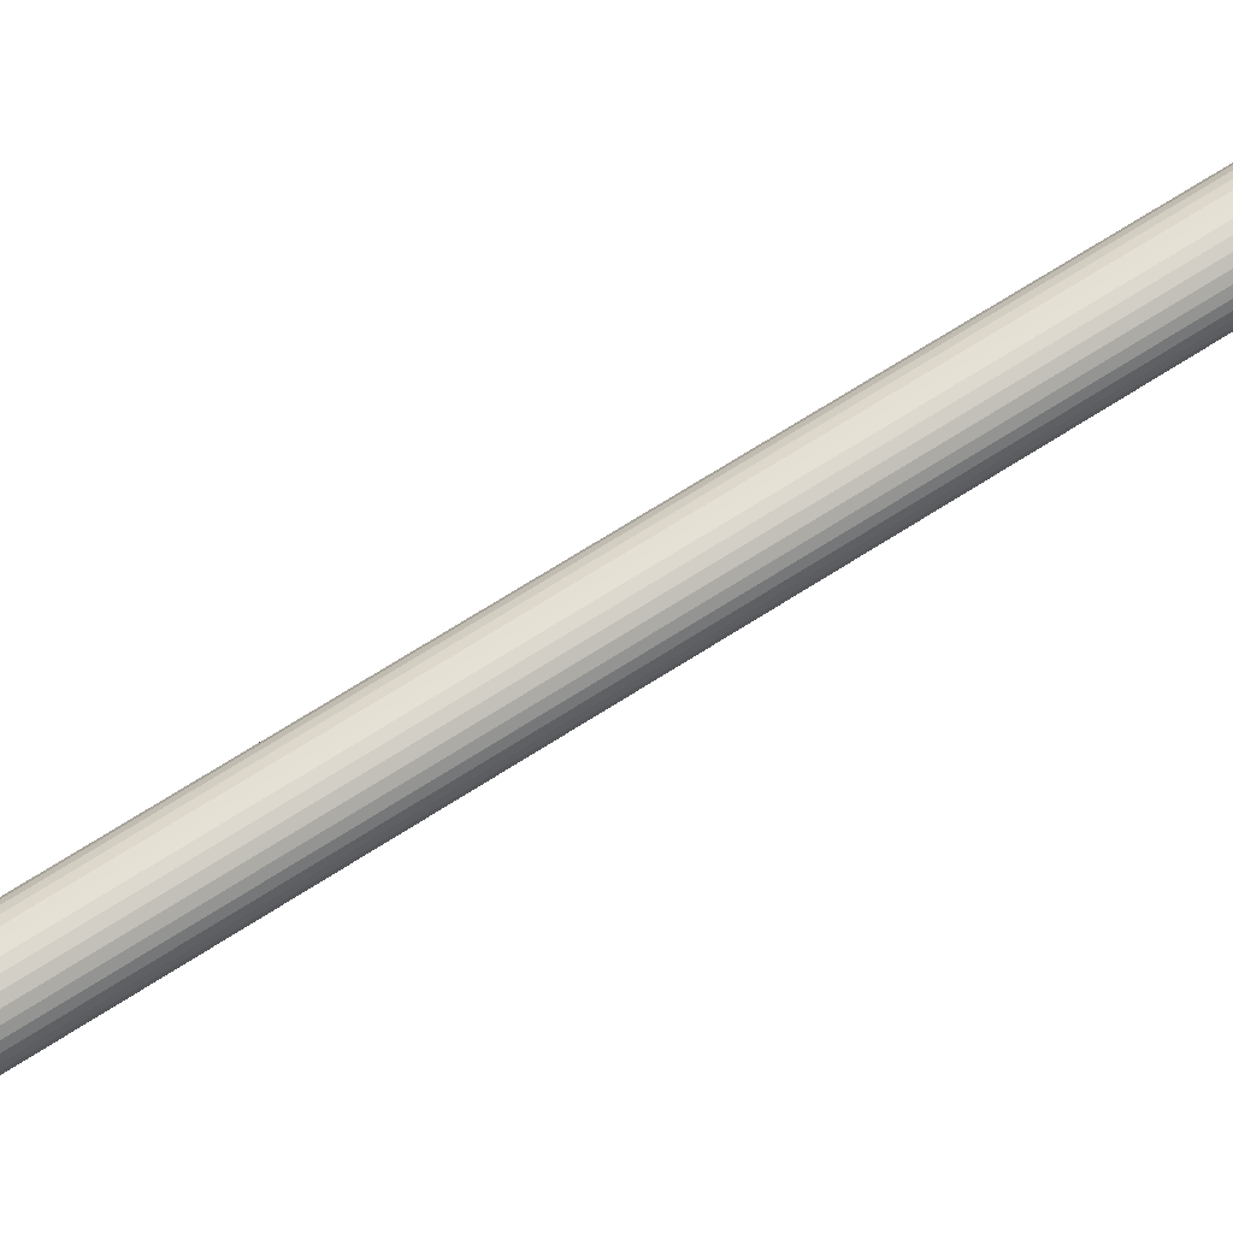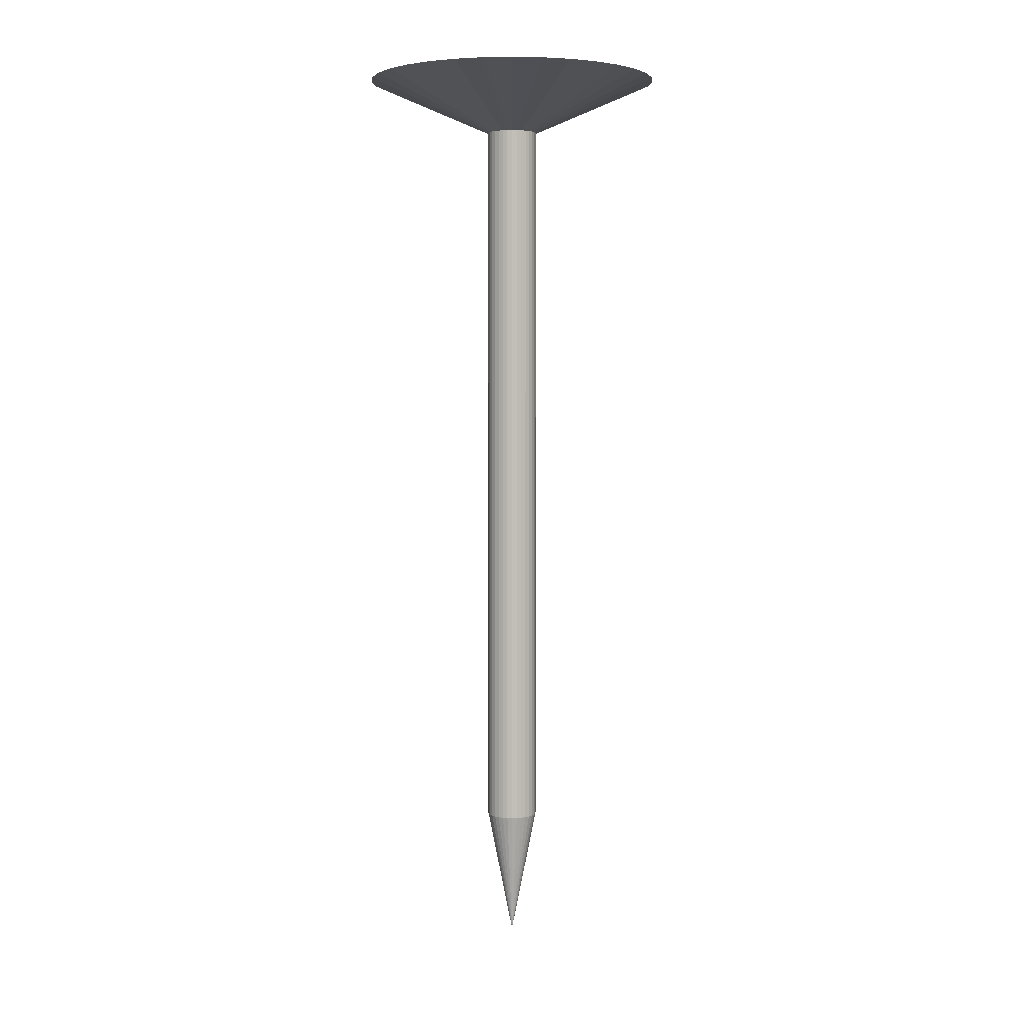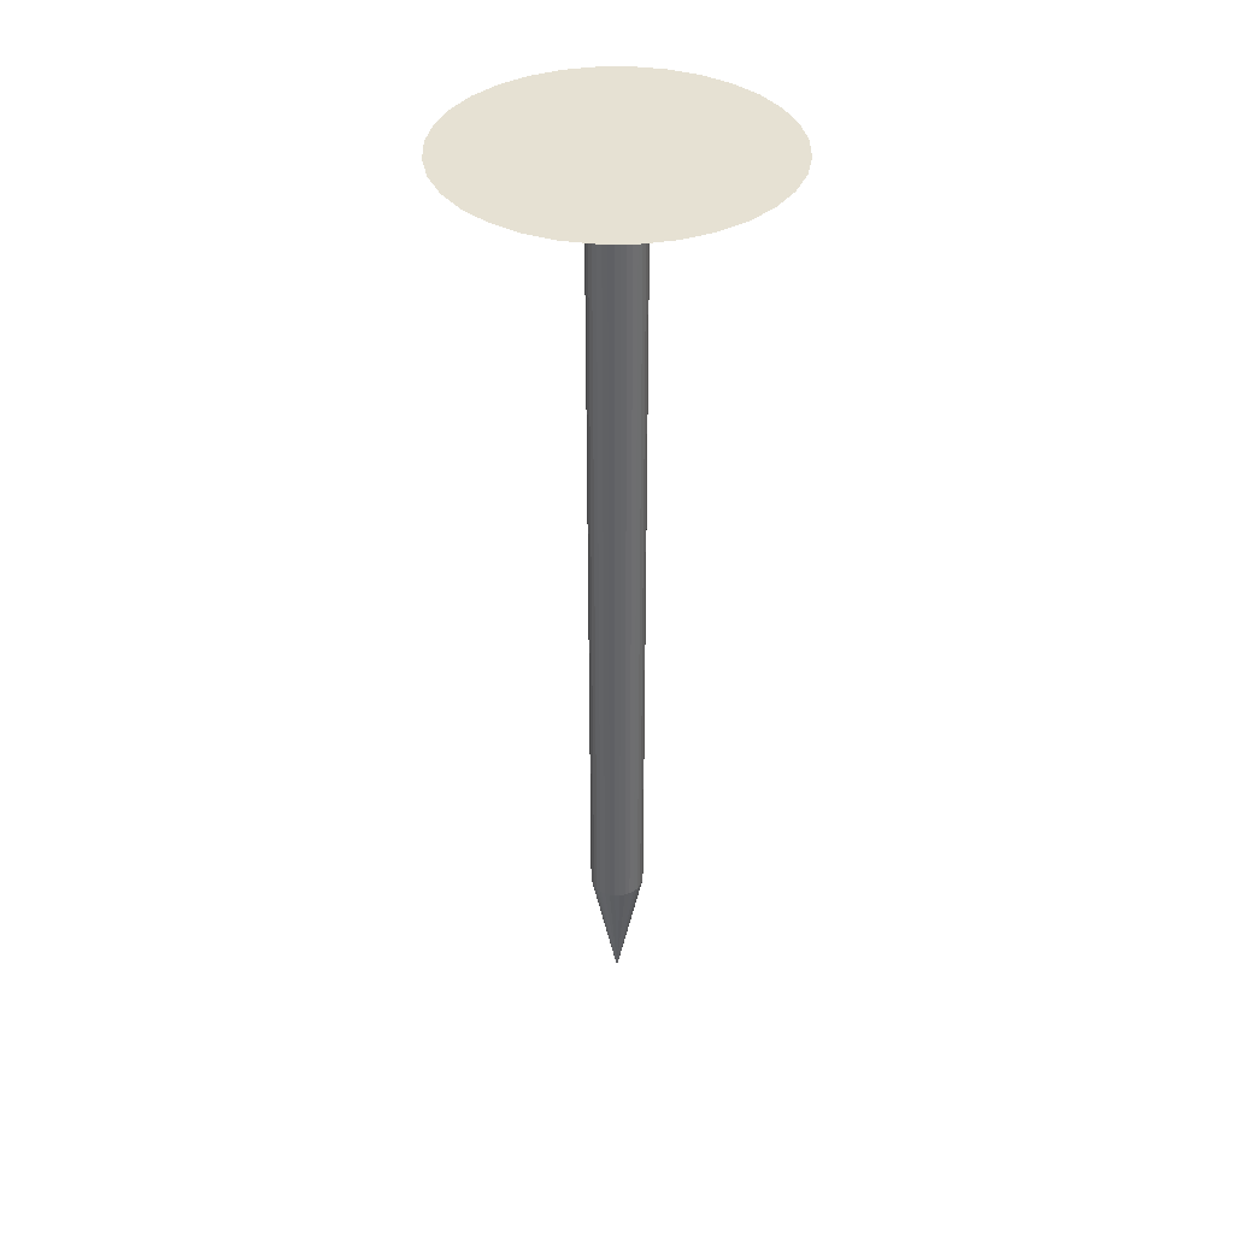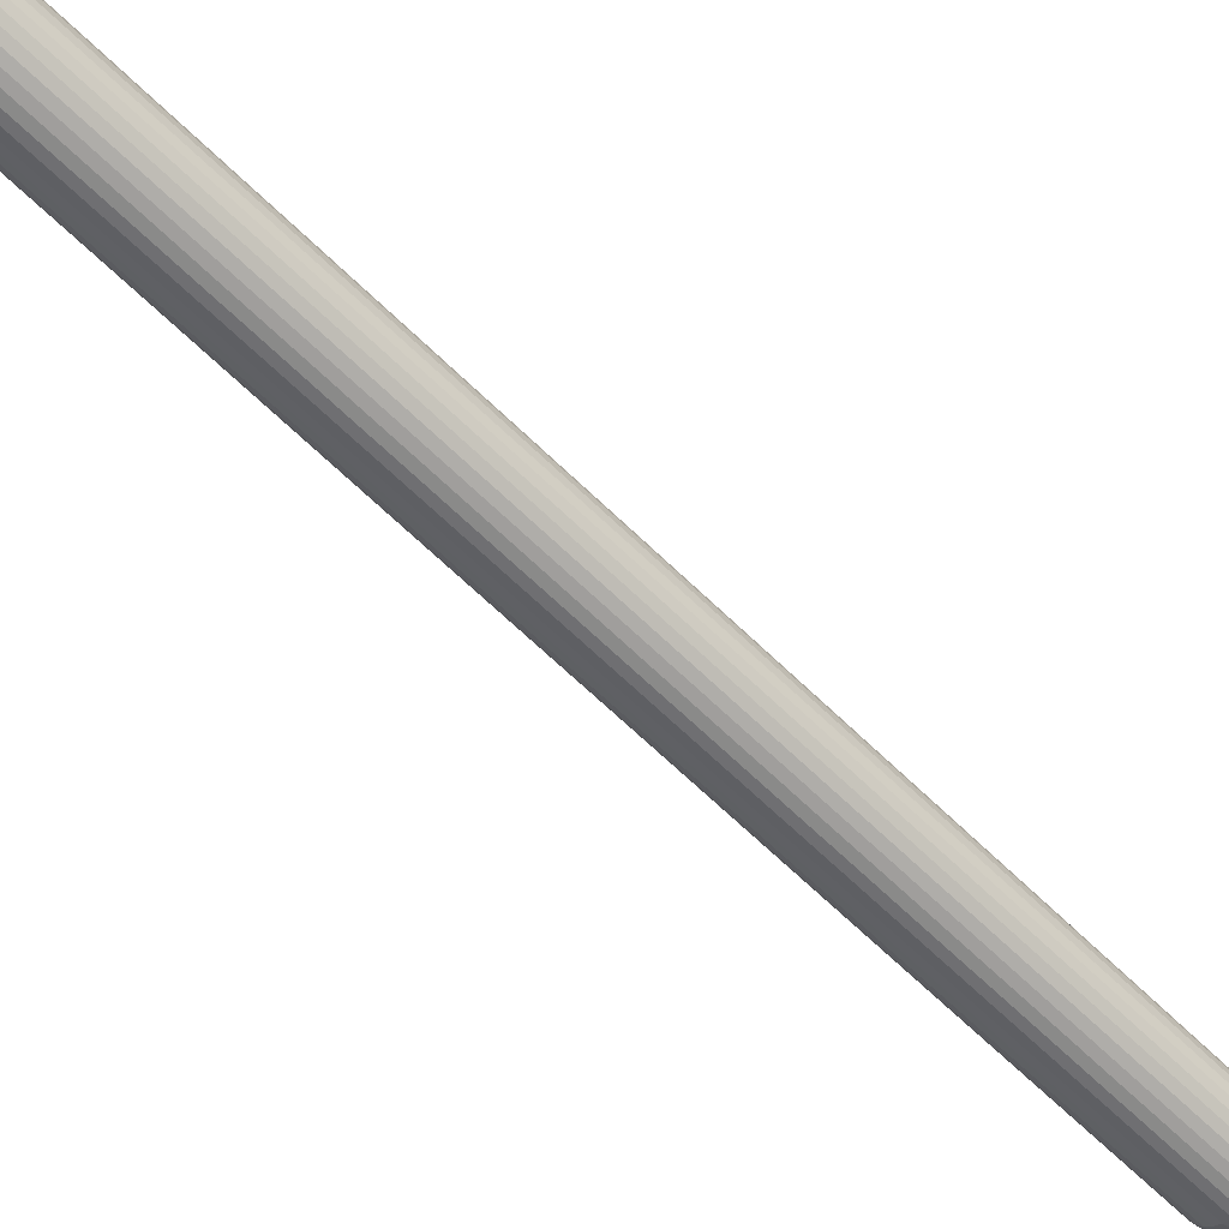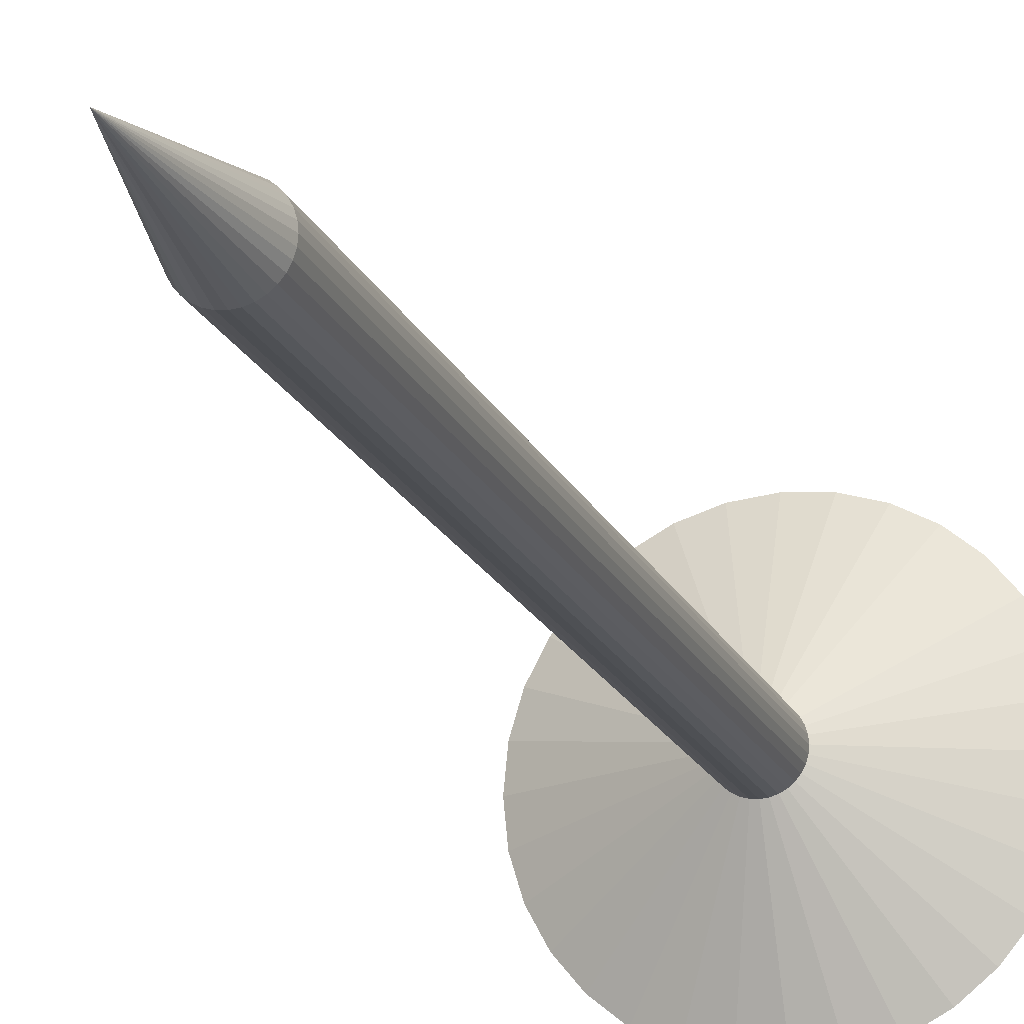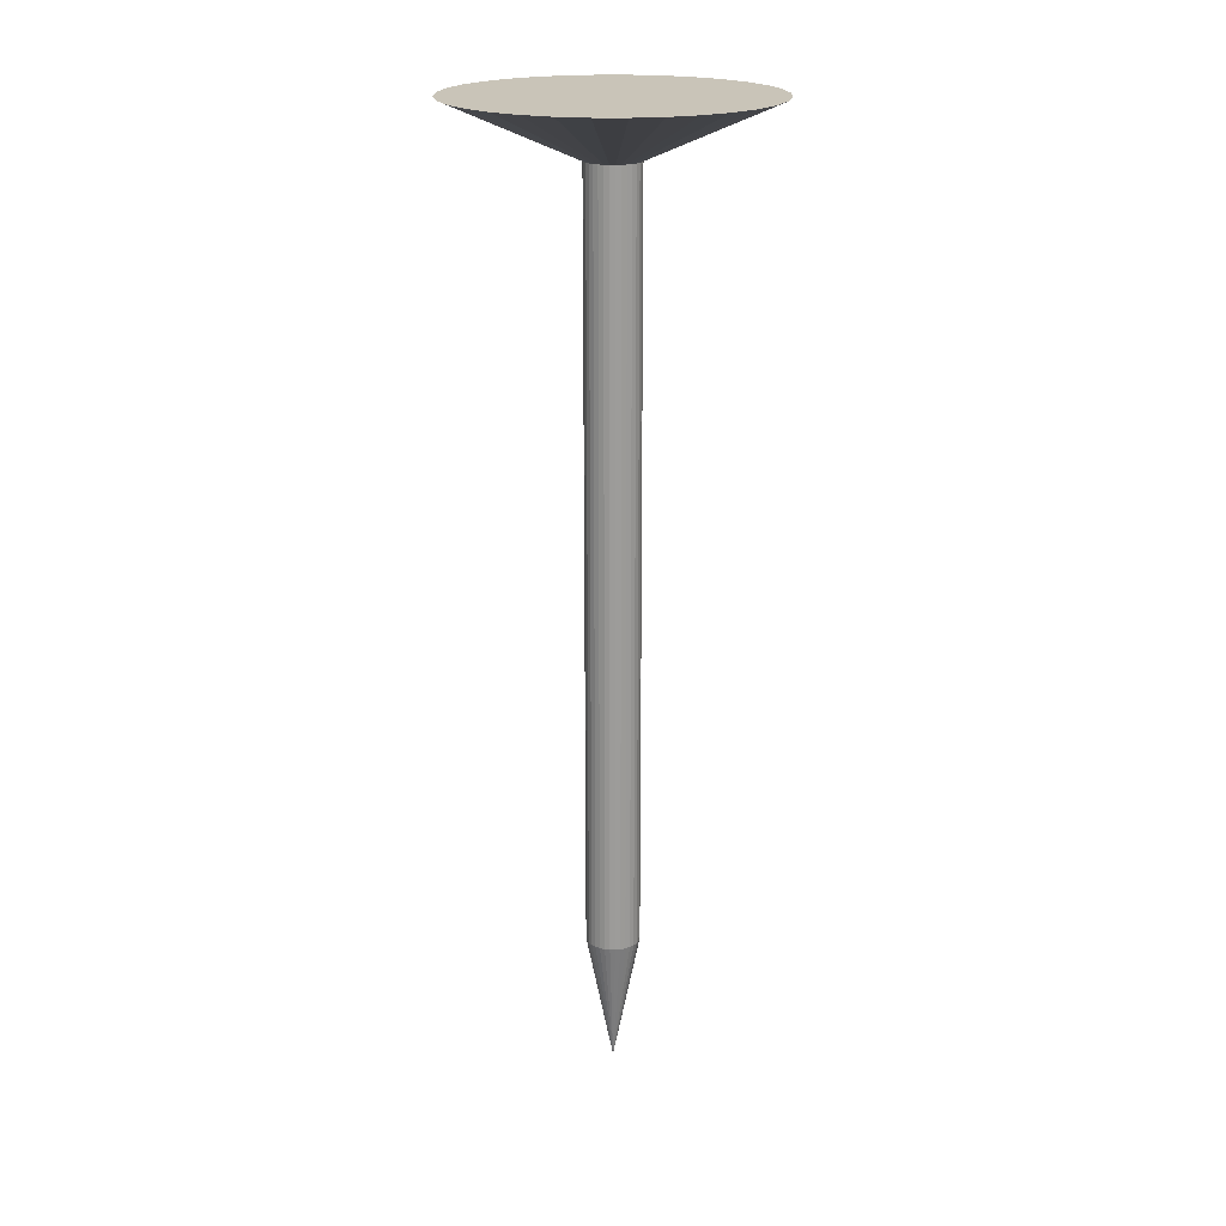
<metadata>
{"format":"obj","ext":"obj","renderer":"f3d","projection":"perspective","resolution":1024,"background":"white","views":[{"elev":67.4,"azim":-123.0,"up":"+Z"},{"elev":4.1,"azim":44.8,"up":"+Y"},{"elev":38.6,"azim":95.0,"up":"+Y"},{"elev":-59.1,"azim":-136.1,"up":"+Z"},{"elev":-17.6,"azim":17.5,"up":"+Z"},{"elev":20.2,"azim":-128.5,"up":"+Y"}]}
</metadata>
<code>
o Cone_Cone.001
v 0 4 1
v 0.1951 4 0.9808
v 0.3827 4 0.9239
v 0.5556 4 0.8315
v 0.7071 4 0.7071
v 0.8315 4 0.5556
v 0.9239 4 0.3827
v 0.9808 4 0.1951
v 1 4 0
v 0.9808 4 -0.1951
v 0.9239 4 -0.3827
v 0.8315 4 -0.5556
v 0.7071 4 -0.7071
v 0.5556 4 -0.8315
v 0.3827 4 -0.9239
v 0.1951 4 -0.9808
v -0 4 -1
v -0.1951 4 -0.9808
v -0.3827 4 -0.9239
v -0.5556 4 -0.8315
v -0.7071 4 -0.7071
v -0.8315 4 -0.5556
v -0.9239 4 -0.3827
v 0 -1 -0
v -0.9808 4 -0.1951
v -1 4 1e-06
v -0.9808 4 0.1951
v -0.9239 4 0.3827
v -0.8315 4 0.5556
v -0.7071 4 0.7071
v -0.5556 4 0.8315
v -0.3827 4 0.9239
v -0.1951 4 0.9808
v 1e-06 14.85 1
v 0.1951 14.85 0.9808
v 0.3827 14.85 0.9239
v 0.5556 14.85 0.8315
v 0.7071 14.85 0.7071
v 0.8315 14.85 0.5556
v 0.9239 14.85 0.3827
v 0.9808 14.85 0.1951
v 1 14.85 5e-06
v 0.9808 14.85 -0.1951
v 0.9239 14.85 -0.3827
v 0.8315 14.85 -0.5556
v 0.7071 14.85 -0.7071
v 0.5556 14.85 -0.8315
v 0.3827 14.85 -0.9239
v 0.1951 14.85 -0.9808
v 0 14.85 -1
v -0.1951 14.85 -0.9808
v -0.3827 14.85 -0.9239
v -0.5556 14.85 -0.8315
v -0.7071 14.85 -0.7071
v -0.8315 14.85 -0.5556
v -0.9239 14.85 -0.3827
v -0.9808 14.85 -0.1951
v -1 14.85 6e-06
v -0.9808 14.85 0.1951
v -0.9239 14.85 0.3827
v -0.8315 14.85 0.5556
v -0.7071 14.85 0.7071
v -0.5556 14.85 0.8315
v -0.3827 14.85 0.9239
v -0.1951 14.85 0.9808
v 1.2e-05 32.53 1
v 0.1951 32.53 0.9808
v 0.3827 32.53 0.9239
v 0.5556 32.53 0.8315
v 0.7071 32.53 0.7071
v 0.8315 32.53 0.5556
v 0.9239 32.53 0.3827
v 0.9808 32.53 0.1951
v 1 32.53 1.1e-05
v 0.9808 32.53 -0.1951
v 0.9239 32.53 -0.3827
v 0.8315 32.53 -0.5556
v 0.7071 32.53 -0.7071
v 0.5556 32.53 -0.8315
v 0.3827 32.53 -0.9239
v 0.1951 32.53 -0.9808
v 1.1e-05 32.53 -1
v -0.1951 32.53 -0.9808
v -0.3827 32.53 -0.9239
v -0.5556 32.53 -0.8315
v -0.7071 32.53 -0.7071
v -0.8315 32.53 -0.5556
v -0.9239 32.53 -0.3827
v -0.9808 32.53 -0.1951
v -1 32.53 1.2e-05
v -0.9808 32.53 0.1951
v -0.9239 32.53 0.3827
v -0.8315 32.53 0.5556
v -0.7071 32.53 0.7071
v -0.5556 32.53 0.8315
v -0.3827 32.53 0.9239
v -0.1951 32.53 0.9808
v 1.2e-05 34.63 5.802
v 1.132 34.63 5.691
v 2.221 34.63 5.361
v 3.224 34.63 4.825
v 4.103 34.63 4.103
v 4.825 34.63 3.224
v 5.361 34.63 2.221
v 5.691 34.63 1.132
v 5.802 34.63 1e-05
v 5.691 34.63 -1.132
v 5.361 34.63 -2.221
v 4.825 34.63 -3.224
v 4.103 34.63 -4.103
v 3.224 34.63 -4.825
v 2.221 34.63 -5.361
v 1.132 34.63 -5.691
v 1e-05 34.63 -5.802
v -1.132 34.63 -5.691
v -2.221 34.63 -5.361
v -3.224 34.63 -4.825
v -4.103 34.63 -4.103
v -4.825 34.63 -3.224
v -5.361 34.63 -2.221
v -5.691 34.63 -1.132
v -5.802 34.63 1.5e-05
v -5.691 34.63 1.132
v -5.361 34.63 2.221
v -4.825 34.63 3.224
v -4.103 34.63 4.103
v -3.224 34.63 4.825
v -2.22 34.63 5.361
v -1.132 34.63 5.691
f 1 24 2
f 2 24 3
f 3 24 4
f 4 24 5
f 5 24 6
f 6 24 7
f 7 24 8
f 8 24 9
f 9 24 10
f 10 24 11
f 11 24 12
f 12 24 13
f 13 24 14
f 14 24 15
f 15 24 16
f 16 24 17
f 17 24 18
f 18 24 19
f 19 24 20
f 20 24 21
f 21 24 22
f 22 24 23
f 23 24 25
f 25 24 26
f 26 24 27
f 27 24 28
f 28 24 29
f 29 24 30
f 30 24 31
f 31 24 32
f 32 24 33
f 33 24 1
f 12 13 46 45
f 60 61 93 92
f 26 27 59 58
f 19 20 53 52
f 6 7 40 39
f 13 14 47 46
f 27 28 60 59
f 20 21 54 53
f 7 8 41 40
f 1 2 35 34
f 14 15 48 47
f 28 29 61 60
f 21 22 55 54
f 8 9 42 41
f 15 16 49 48
f 29 30 62 61
f 22 23 56 55
f 2 3 36 35
f 9 10 43 42
f 16 17 50 49
f 30 31 63 62
f 3 4 37 36
f 10 11 44 43
f 23 25 57 56
f 17 18 51 50
f 31 32 64 63
f 4 5 38 37
f 11 12 45 44
f 25 26 58 57
f 18 19 52 51
f 32 33 65 64
f 5 6 39 38
f 33 1 34 65
f 95 96 128 127
f 47 48 80 79
f 34 35 67 66
f 61 62 94 93
f 48 49 81 80
f 35 36 68 67
f 62 63 95 94
f 49 50 82 81
f 36 37 69 68
f 63 64 96 95
f 50 51 83 82
f 37 38 70 69
f 64 65 97 96
f 51 52 84 83
f 38 39 71 70
f 65 34 66 97
f 52 53 85 84
f 39 40 72 71
f 53 54 86 85
f 40 41 73 72
f 54 55 87 86
f 41 42 74 73
f 55 56 88 87
f 42 43 75 74
f 56 57 89 88
f 43 44 76 75
f 57 58 90 89
f 44 45 77 76
f 58 59 91 90
f 45 46 78 77
f 59 60 92 91
f 46 47 79 78
f 98 99 100 101 102 103 104 105 106 107 108 109 110 111 112 113 114 115 116 117 118 119 120 121 122 123 124 125 126 127 128 129
f 82 83 115 114
f 69 70 102 101
f 96 97 129 128
f 83 84 116 115
f 70 71 103 102
f 97 66 98 129
f 84 85 117 116
f 71 72 104 103
f 85 86 118 117
f 72 73 105 104
f 86 87 119 118
f 73 74 106 105
f 87 88 120 119
f 74 75 107 106
f 88 89 121 120
f 75 76 108 107
f 89 90 122 121
f 76 77 109 108
f 90 91 123 122
f 77 78 110 109
f 91 92 124 123
f 78 79 111 110
f 92 93 125 124
f 79 80 112 111
f 66 67 99 98
f 93 94 126 125
f 80 81 113 112
f 67 68 100 99
f 94 95 127 126
f 81 82 114 113
f 68 69 101 100

</code>
